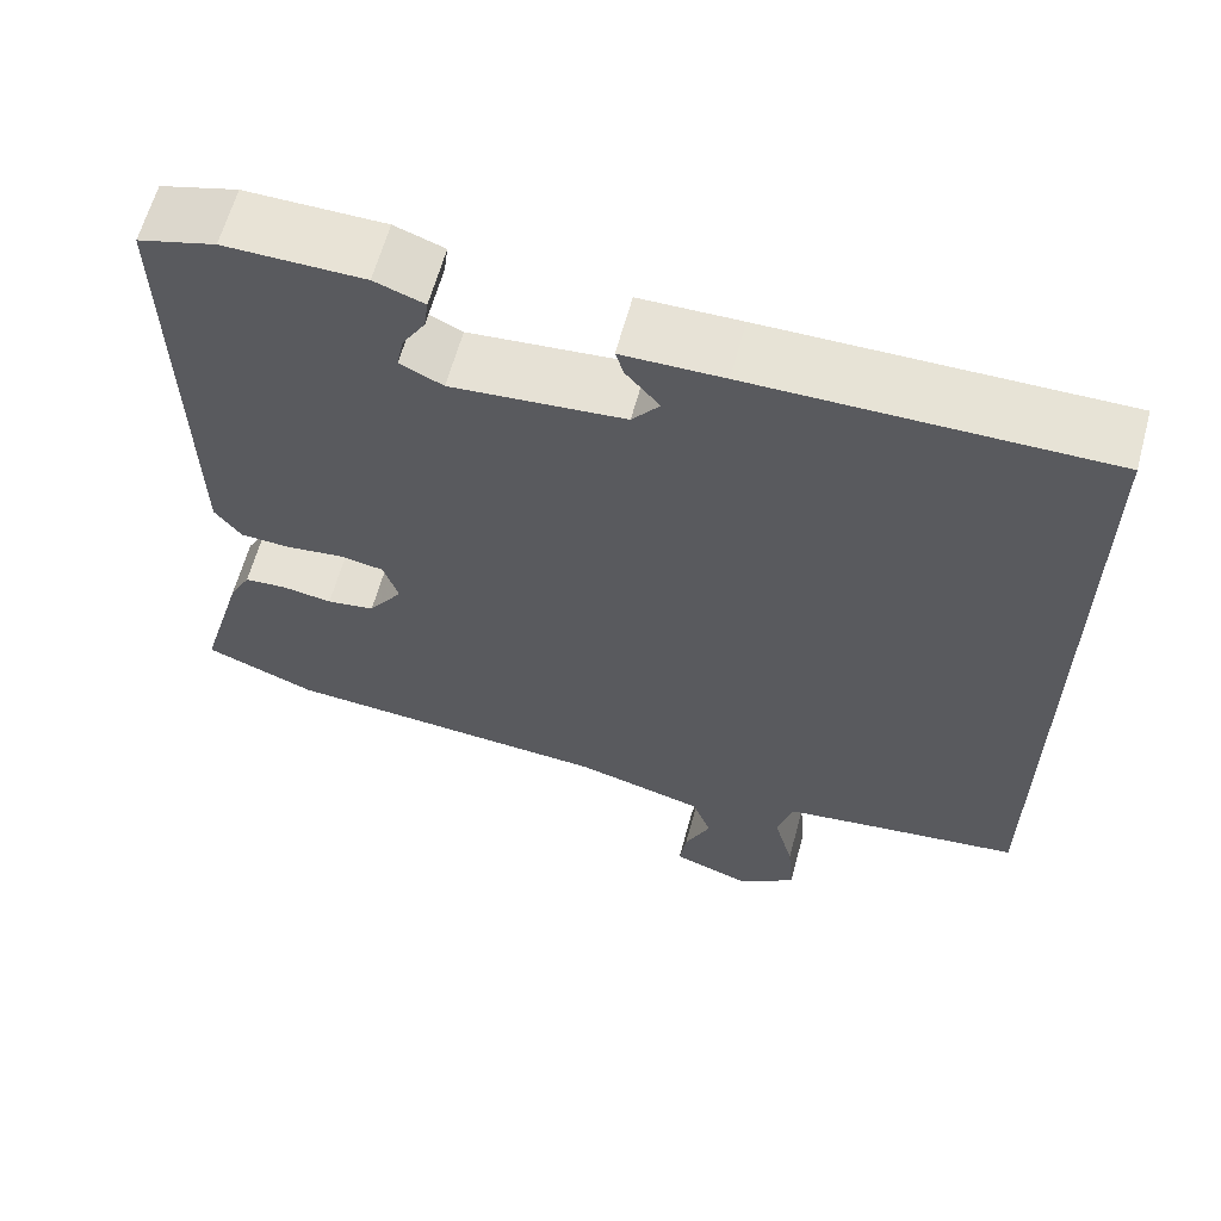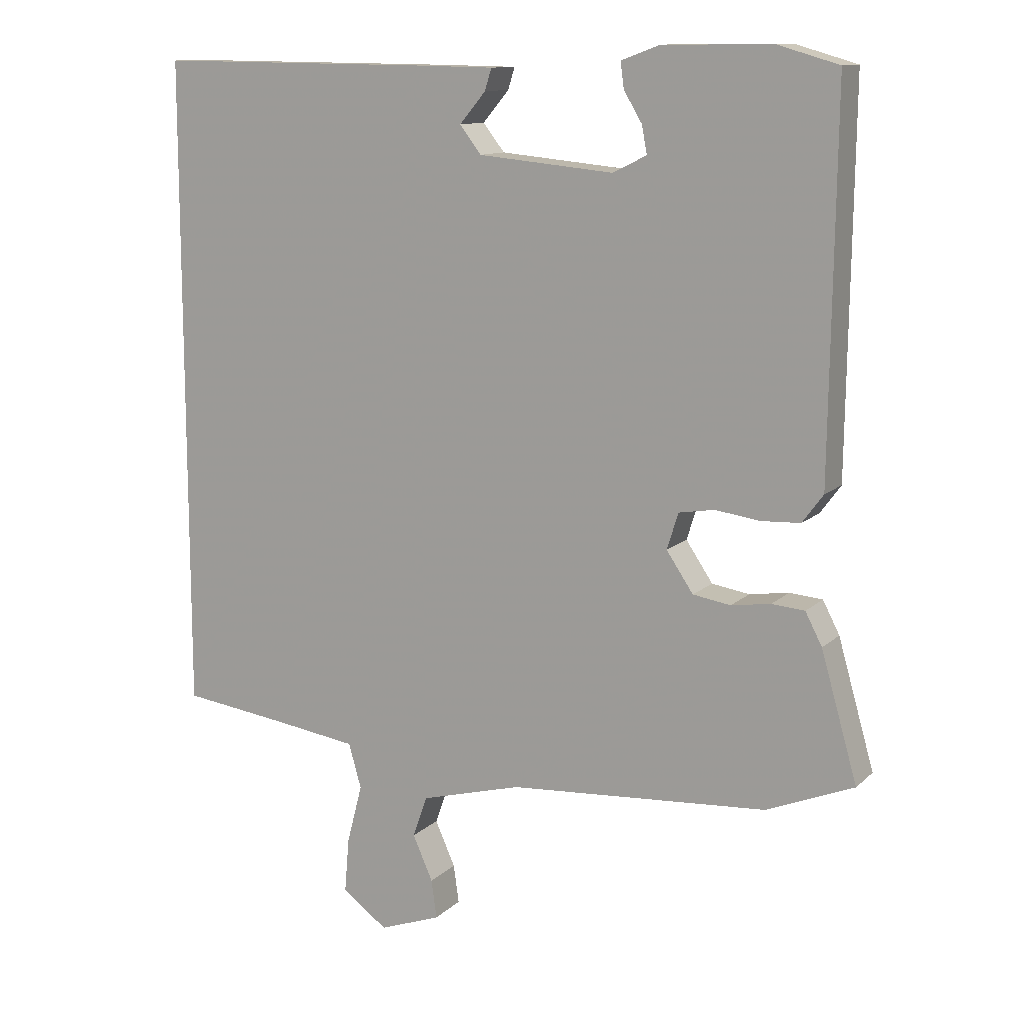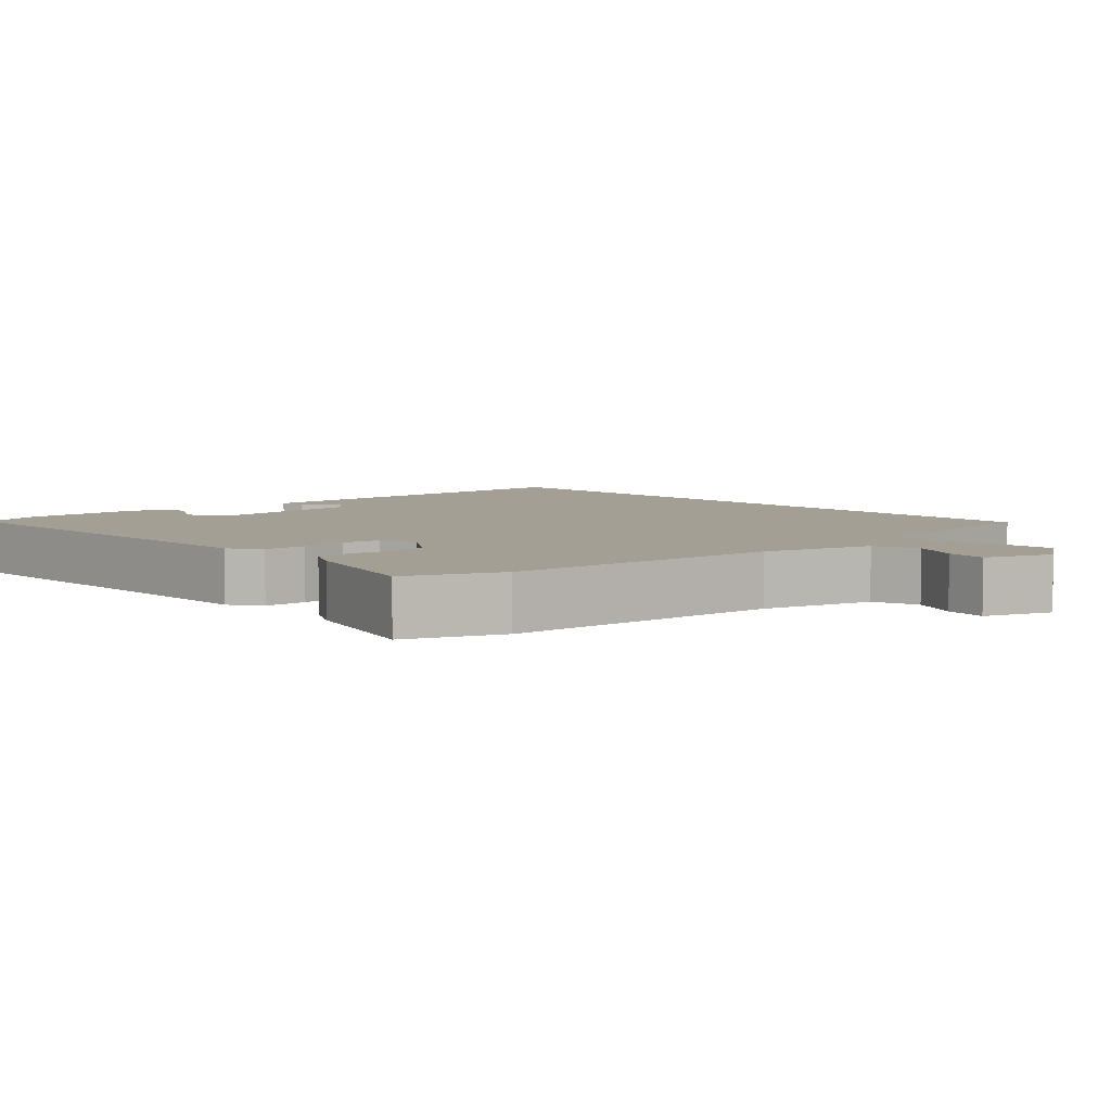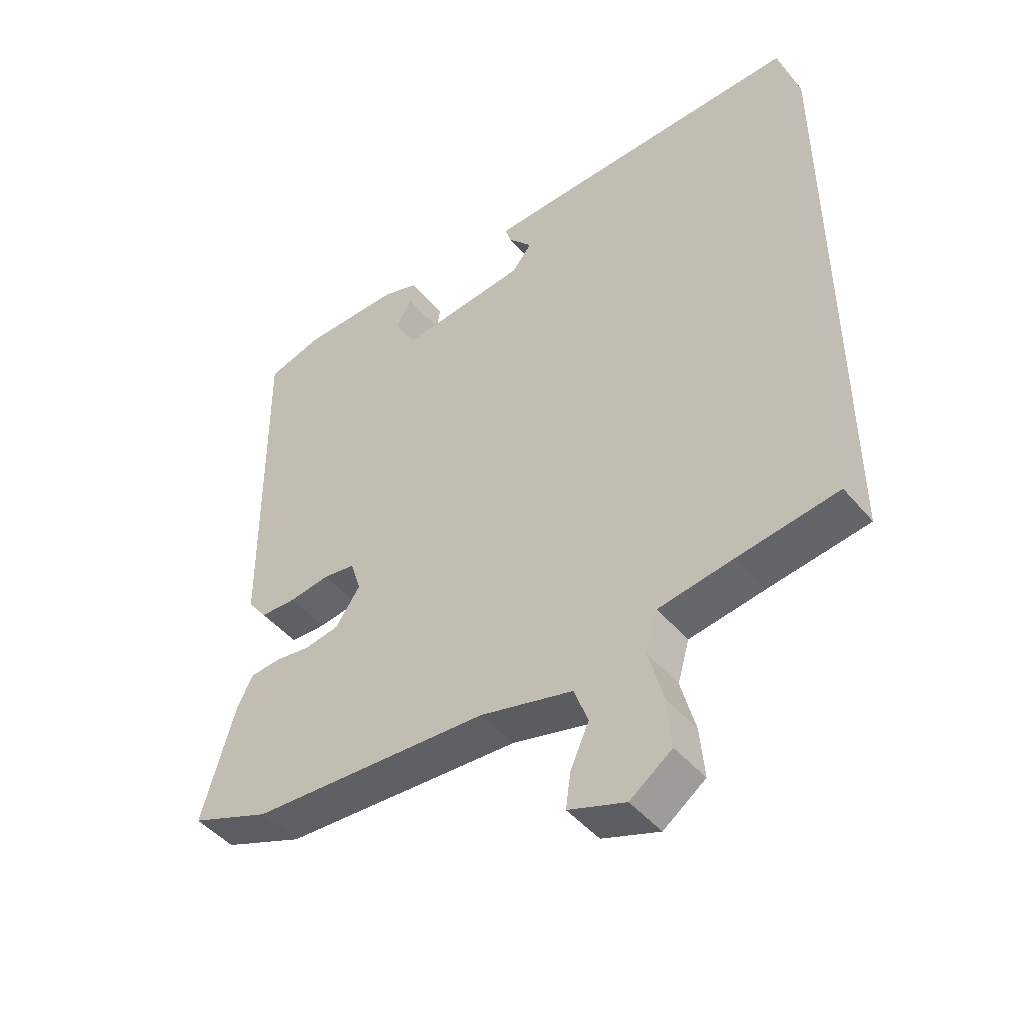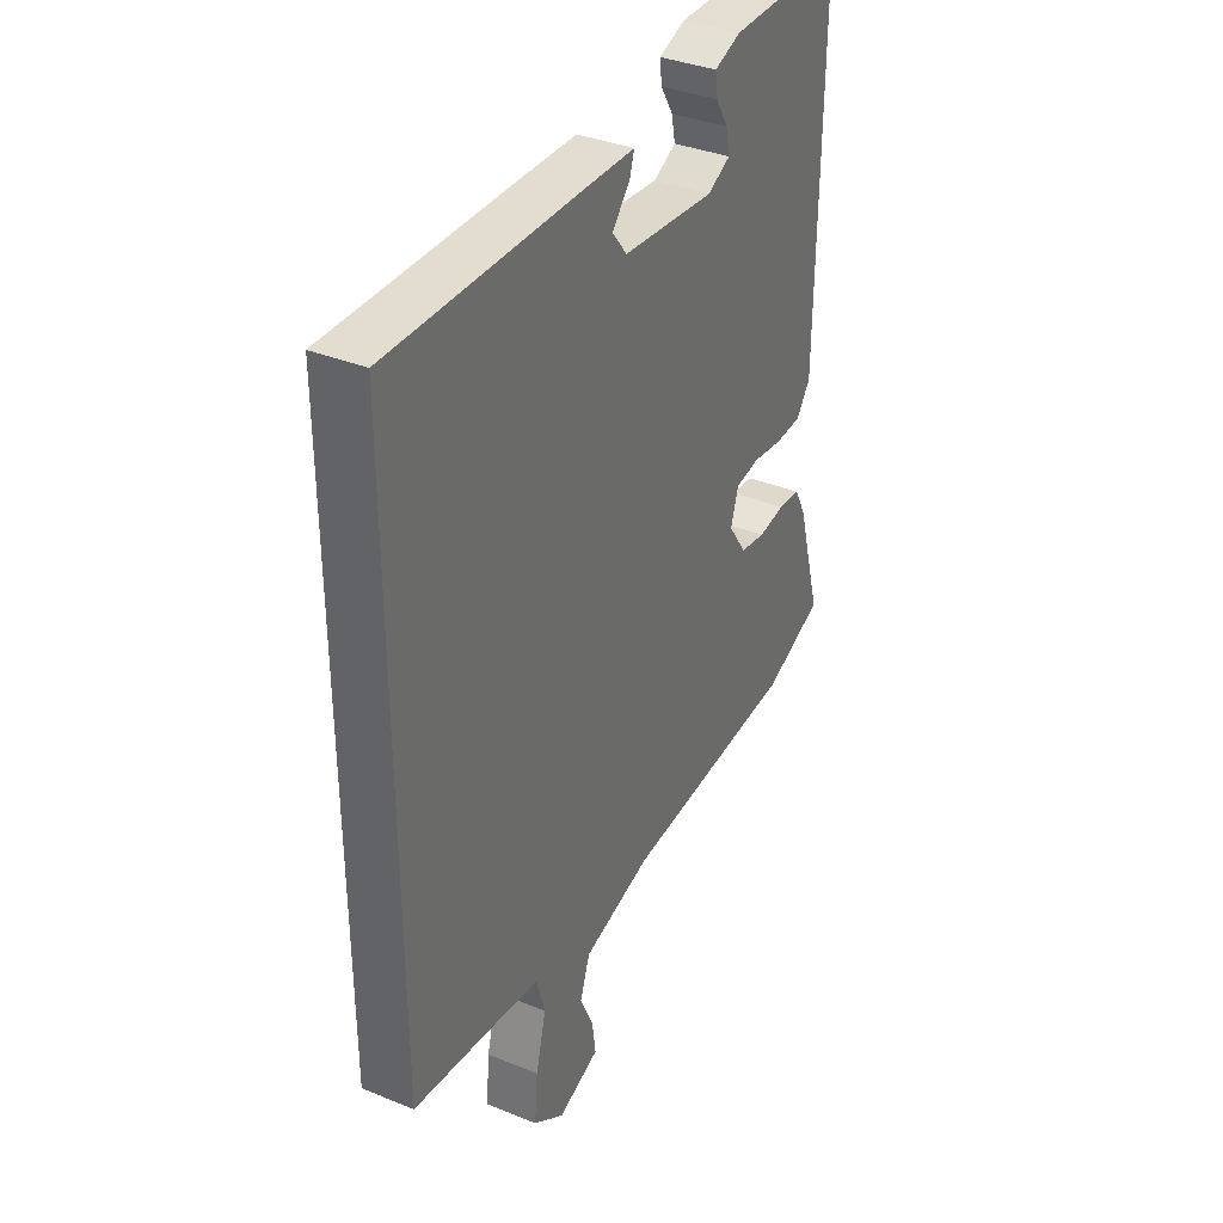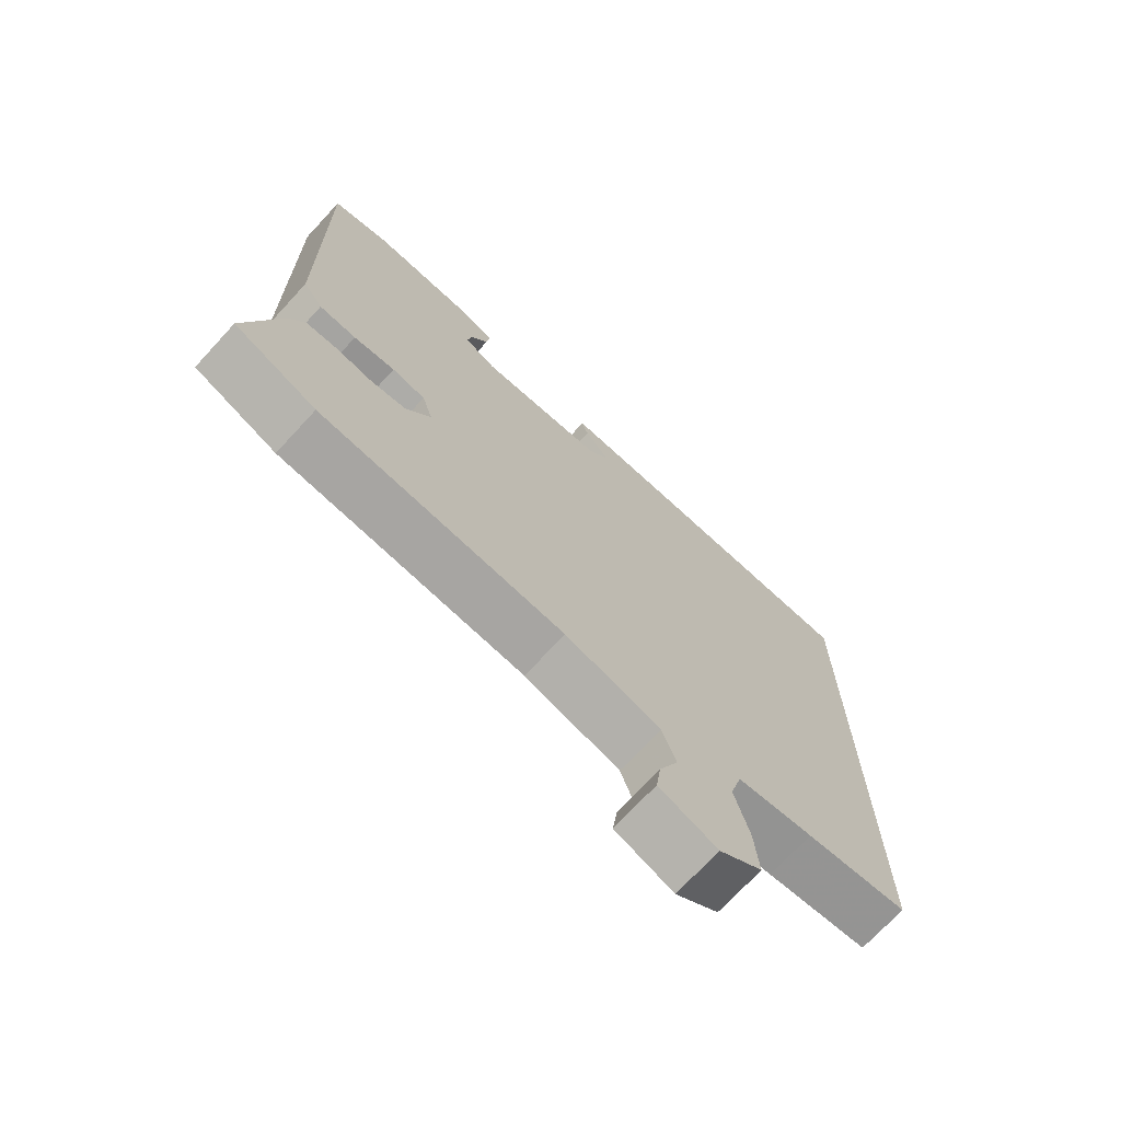
<metadata>
{"format":"obj","ext":"obj","renderer":"f3d","projection":"perspective","resolution":1024,"background":"white","views":[{"elev":62.6,"azim":-164.8,"up":"+Z"},{"elev":12.0,"azim":27.2,"up":"+Z"},{"elev":5.5,"azim":137.3,"up":"+Y"},{"elev":-46.7,"azim":-142.2,"up":"+Z"},{"elev":35.9,"azim":-61.9,"up":"+Z"},{"elev":-71.7,"azim":137.3,"up":"+Z"}]}
</metadata>
<code>
v -0.5 0.07 0.49
v -0.091 0.07 0.486
v 0.027 0.07 0.484
v 0.017 0.07 0.452
v -0.022 0.07 0.406
v 0.01 0.07 0.365
v 0.212 0.07 0.346
v 0.262 0.07 0.371
v 0.254 0.07 0.412
v 0.227 0.07 0.457
v 0.222 0.07 0.495
v 0.28 0.07 0.516
v 0.442 0.07 0.517
v 0.532 0.07 0.491
v 0.525 0.07 -0.068
v 0.494 0.07 -0.11
v 0.435 0.07 -0.113
v 0.369 0.07 -0.104
v 0.316 0.07 -0.113
v 0.299 0.07 -0.167
v 0.339 0.07 -0.226
v 0.395 0.07 -0.235
v 0.454 0.07 -0.226
v 0.503 0.07 -0.23
v 0.528 0.07 -0.278
v 0.582 0.07 -0.467
v 0.452 0.07 -0.52
v 0.066 0.07 -0.547
v -0.085 0.07 -0.588
v -0.107 0.07 -0.65
v -0.077 0.07 -0.717
v -0.069 0.07 -0.774
v -0.161 0.07 -0.808
v -0.229 0.07 -0.759
v -0.222 0.07 -0.677
v -0.199 0.07 -0.589
v -0.218 0.07 -0.523
v -0.338 0.07 -0.506
v -0.5 0.07 -0.485
v -0.5 0 0.49
v -0.091 0 0.486
v 0.027 0 0.484
v 0.017 0 0.452
v -0.022 0 0.406
v 0.01 0 0.365
v 0.212 0 0.346
v 0.262 0 0.371
v 0.254 0 0.412
v 0.227 0 0.457
v 0.222 0 0.495
v 0.28 0 0.516
v 0.442 0 0.517
v 0.532 0 0.491
v 0.525 0 -0.068
v 0.494 0 -0.11
v 0.435 0 -0.113
v 0.369 0 -0.104
v 0.316 0 -0.113
v 0.299 0 -0.167
v 0.339 0 -0.226
v 0.395 0 -0.235
v 0.454 0 -0.226
v 0.503 0 -0.23
v 0.528 0 -0.278
v 0.582 0 -0.467
v 0.452 0 -0.52
v 0.066 0 -0.547
v -0.085 0 -0.588
v -0.107 0 -0.65
v -0.077 0 -0.717
v -0.069 0 -0.774
v -0.161 0 -0.808
v -0.229 0 -0.759
v -0.222 0 -0.677
v -0.199 0 -0.589
v -0.218 0 -0.523
v -0.338 0 -0.506
v -0.5 0 -0.485
f 38 39 1 2
f 37 38 2
f 36 37 2
f 34 35 36
f 33 34 36
f 32 33 36
f 31 32 36
f 30 31 36
f 29 30 36 2
f 28 29 2
f 26 27 28
f 25 26 28
f 24 25 28
f 23 24 28
f 22 23 28
f 21 22 28
f 20 21 28
f 19 20 28 2
f 18 19 2
f 12 13 14
f 11 12 14
f 10 11 14
f 9 10 14
f 16 17 18
f 15 16 18
f 14 15 18
f 9 14 18
f 8 9 18
f 2 3 4 5
f 2 5 6
f 18 2 6
f 7 8 18
f 6 7 18
f 41 40 78 77
f 41 77 76
f 41 76 75
f 75 74 73
f 75 73 72
f 75 72 71
f 75 71 70
f 75 70 69
f 41 75 69 68
f 41 68 67
f 67 66 65
f 67 65 64
f 67 64 63
f 67 63 62
f 67 62 61
f 67 61 60
f 67 60 59
f 41 67 59 58
f 41 58 57
f 53 52 51
f 53 51 50
f 53 50 49
f 53 49 48
f 57 56 55
f 57 55 54
f 57 54 53
f 57 53 48
f 57 48 47
f 44 43 42 41
f 45 44 41
f 45 41 57
f 57 47 46
f 57 46 45
f 1 40 41 2
f 2 41 42 3
f 3 42 43 4
f 4 43 44 5
f 5 44 45 6
f 6 45 46 7
f 7 46 47 8
f 8 47 48 9
f 9 48 49 10
f 10 49 50 11
f 11 50 51 12
f 12 51 52 13
f 13 52 53 14
f 14 53 54 15
f 15 54 55 16
f 16 55 56 17
f 17 56 57 18
f 18 57 58 19
f 19 58 59 20
f 20 59 60 21
f 21 60 61 22
f 22 61 62 23
f 23 62 63 24
f 24 63 64 25
f 25 64 65 26
f 26 65 66 27
f 27 66 67 28
f 28 67 68 29
f 29 68 69 30
f 30 69 70 31
f 31 70 71 32
f 32 71 72 33
f 33 72 73 34
f 34 73 74 35
f 35 74 75 36
f 36 75 76 37
f 37 76 77 38
f 38 77 78 39
f 39 78 40 1

</code>
